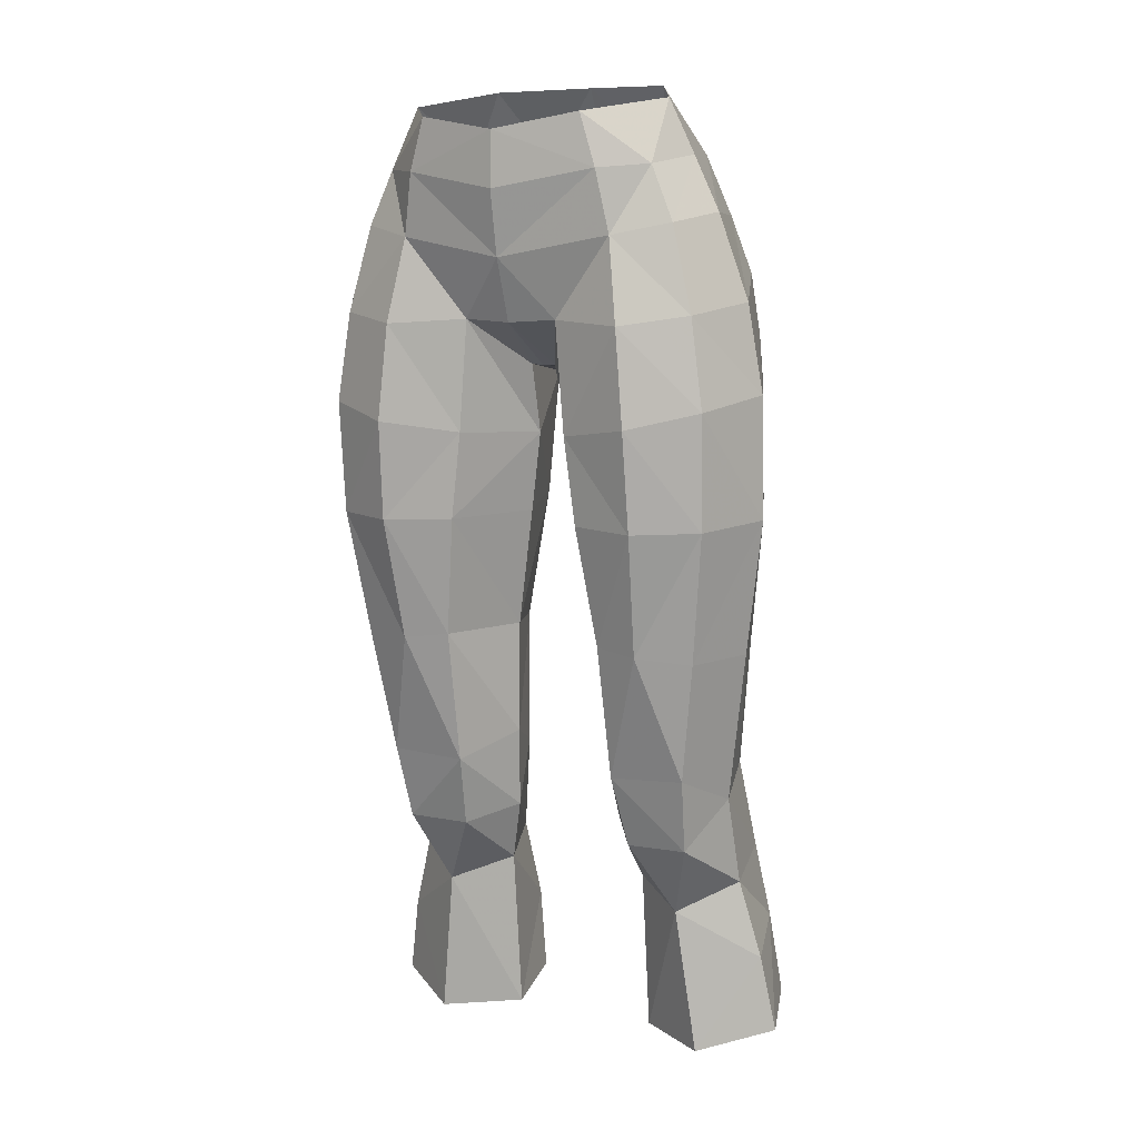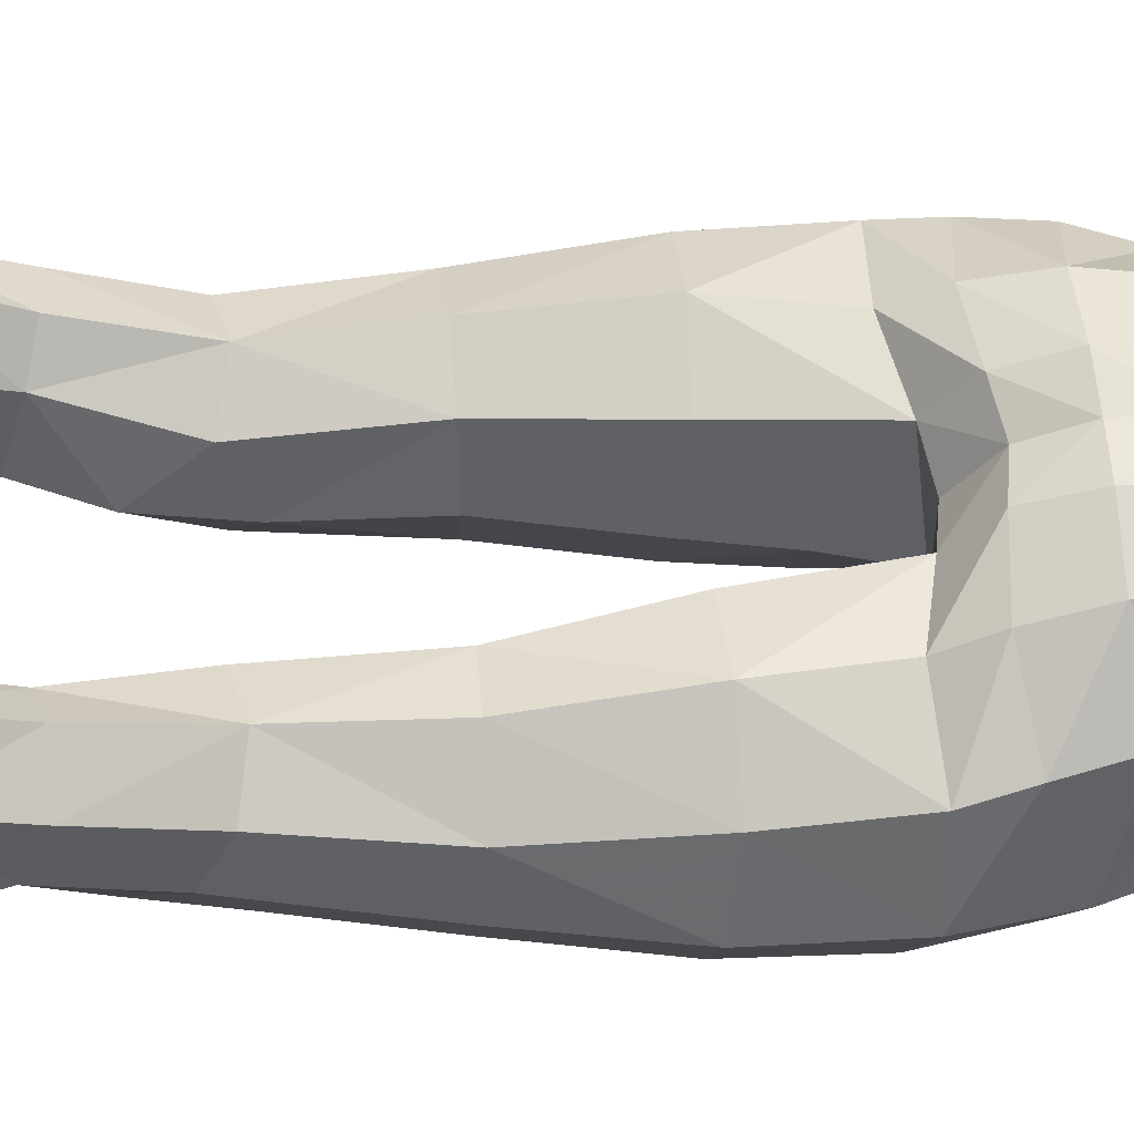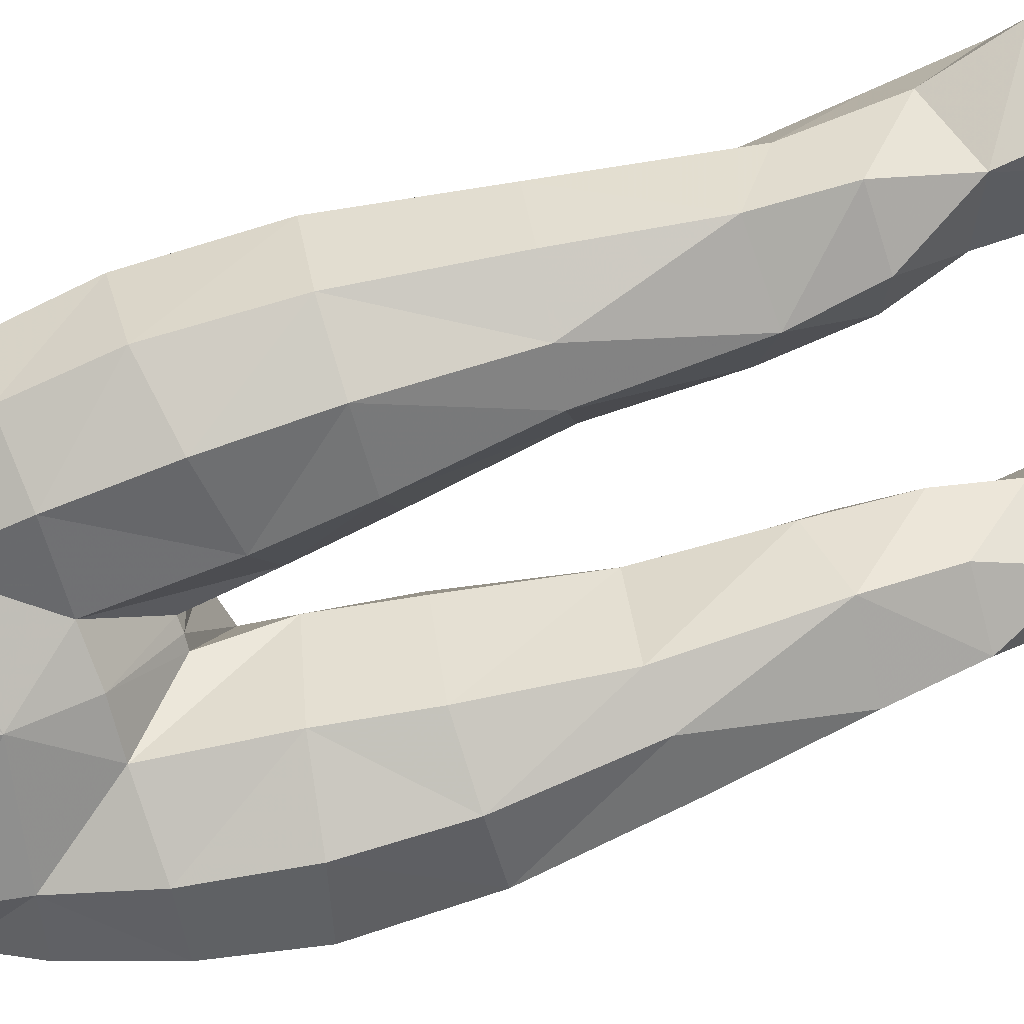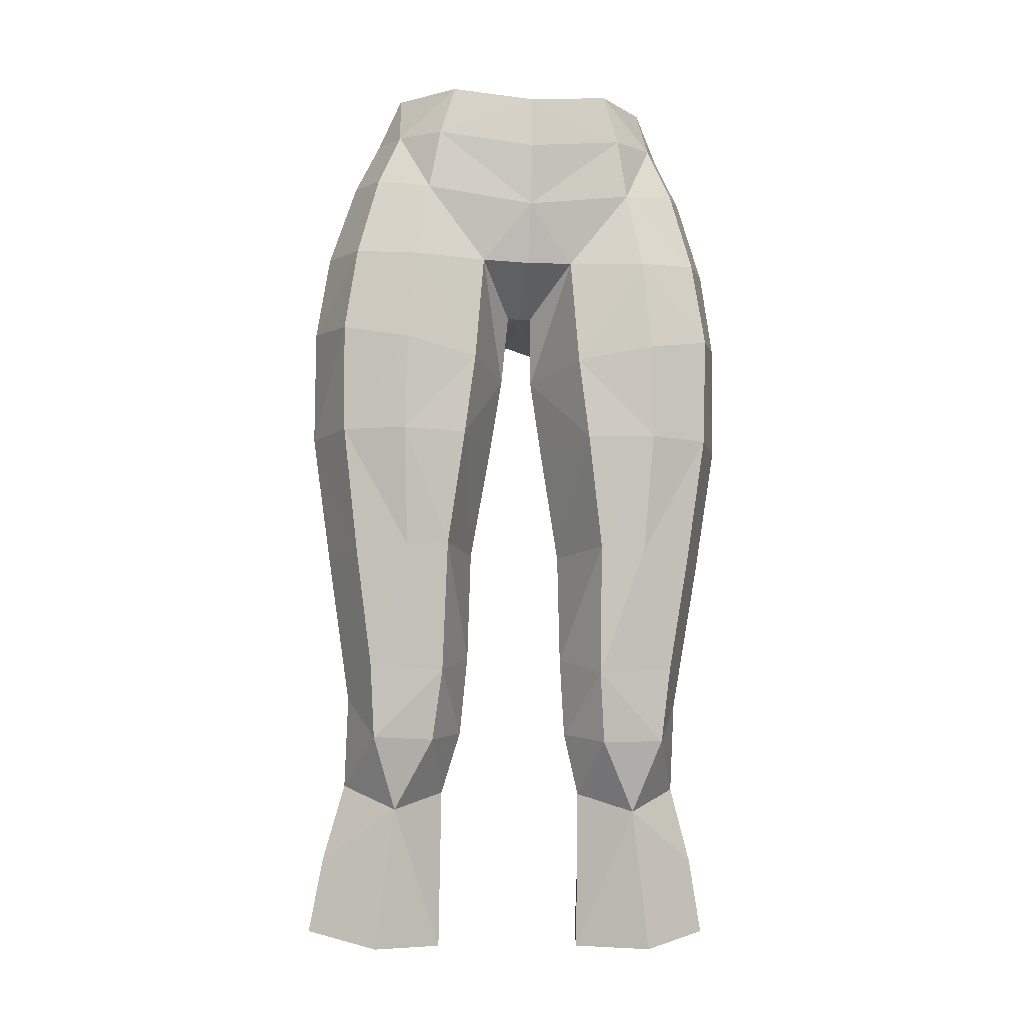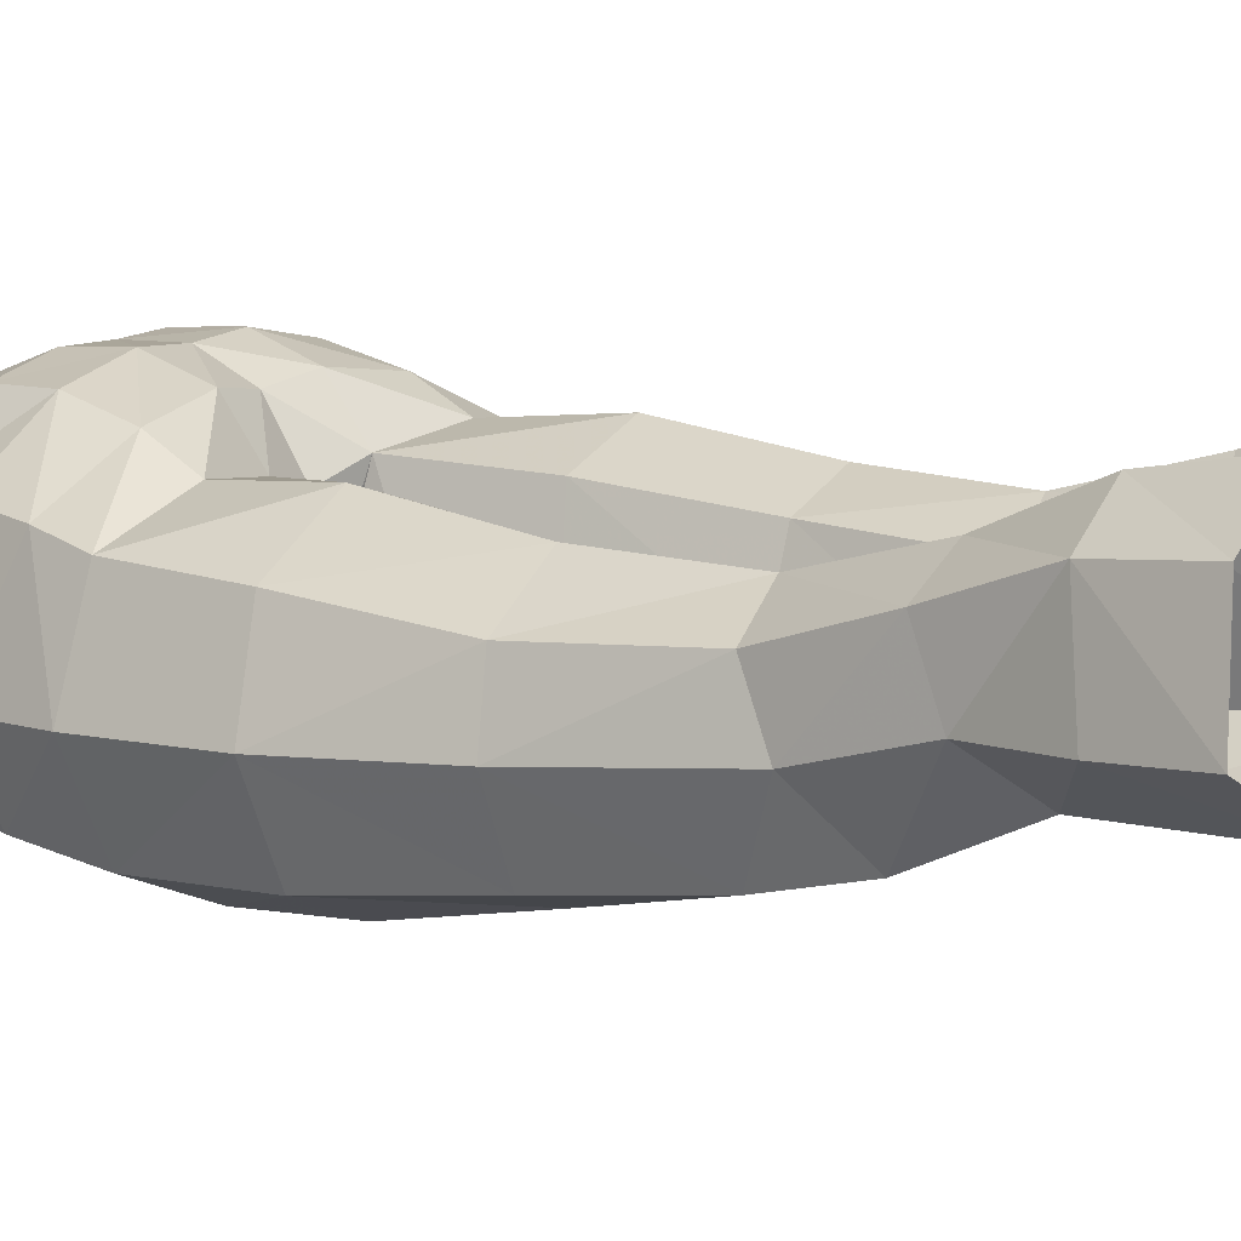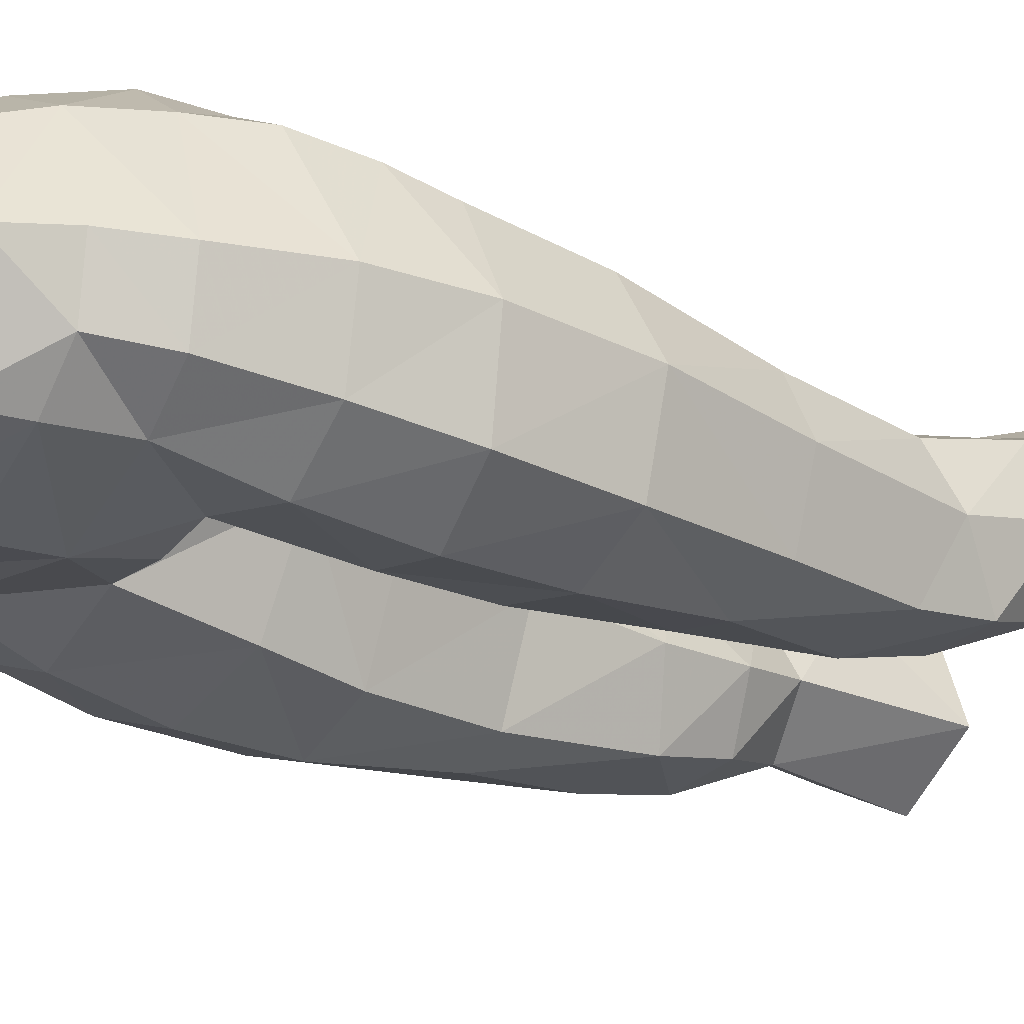
<metadata>
{"format":"obj","ext":"obj","renderer":"f3d","projection":"perspective","resolution":1024,"background":"white","views":[{"elev":8.1,"azim":27.8,"up":"+Z"},{"elev":59.7,"azim":-94.9,"up":"+Y"},{"elev":-71.5,"azim":106.6,"up":"+Y"},{"elev":-12.5,"azim":-8.1,"up":"+Z"},{"elev":12.8,"azim":126.0,"up":"+Y"},{"elev":-30.9,"azim":51.6,"up":"+Y"}]}
</metadata>
<code>
g summoner_trousers_female_95760
v -6.43 2.668 28.35
v -4.697 3.552 28.37
v -6.556 3.859 25.32
v -4.89 4.995 25.36
v -3.31 3.705 24.87
v -5.081 5.639 22.36
v -3.212 3.964 21.79
v -4.751 -0.8183 26.42
v -6.641 0.6856 27.43
v -7.416 0.935 24.59
v -2.776 1.137 21.22
v -5.404 -0.4132 21.08
v -2.776 1.137 21.22
v -2.769 0.5291 27.2
v -5.974 -4.062 51.21
v -6.779 -4.285 48.13
v -4.013 -4.891 50.79
v -4.502 -5.384 47.77
v -6.708 1.802 47.33
v -7.761 -1.768 48.55
v -6.292 1.948 49.52
v -7.249 -4.394 44.9
v -7.162 -4.133 40.84
v -4.829 -5.507 44.31
v -4.904 -5.15 40.75
v -1.057 -1.038 40.92
v -1.994 2.032 41.38
v -0.6087 -1.224 43.8
v -1.567 2.061 45.87
v -1.762 -4.498 47.94
v -2.081 -4.48 43.95
v -4.054 3.269 46.91
v -6.996 1.49 45.48
v -4.098 2.461 45.29
v -1.582 3.671 47.14
v -0.005129 1.532 46.18
v -0.005129 -2.119 46.28
v -0.4577 -2.096 46.31
v -0.005129 -2.119 46.28
v -0.005129 -4.649 47.84
v -0.4577 -2.096 46.31
v -0.005129 -5.428 50.06
v -0.6087 -1.224 43.8
v -3.592 3.631 51.33
v -3.909 3.764 49.14
v -5.579 1.744 51.54
v -1.644 4.285 49.16
v -1.656 4.089 51.29
v -6.764 -2.038 51.59
v -2.45 2.992 53.74
v -4.748 1.394 53.68
v -5.836 -2.04 53.52
v -0.00513 2.828 53.8
v -0.005129 1.56 56.21
v -3.609 -5.138 53.01
v -3.054 -5.191 54.87
v -5.117 -3.922 53.17
v -5.009 -2.337 55.44
v -3.371 0.6361 56.1
v -6.257 1.482 31.75
v -6.608 -0.3408 30.76
v -2.597 1.521 31.67
v -3.405 2.647 27.96
v -4.435 2.406 32.13
v -2.119 -0.1291 29.51
v -4.682 2.426 36.61
v -2.663 1.654 36.62
v -3.404 -2.014 29.05
v -3.127 -2.863 31.68
v -5.693 -2.129 29.11
v -5.908 -2.846 31.82
v -2.119 -0.1291 29.51
v -6.554 -3.452 36.15
v -7.487 -0.958 36.23
v -4.66 -4.179 36.35
v -6.816 1.084 36.51
v -1.78 -0.7069 36.61
v -1.885 -0.5738 32.47
v -8.22 -1.321 41.06
v -7.083 1.43 41.46
v -4.53 2.904 41.49
v -1.885 -0.5738 32.47
v -1.78 -0.7069 36.61
v -3.048 -3.805 36.55
v -2.477 -4.403 40.84
v -1.057 -1.038 40.92
v -8.244 -1.566 45.4
v -2.769 0.5291 27.2
v -0.005128 -5.836 54.33
v -0.005129 -5.852 52.36
v -6.915 4.25 22.3
v -7.905 1.249 21.78
v -0.00513 3.407 47.43
v -0.005131 4.044 51.24
v -0.005131 4.158 49.21
v 6.546 3.859 25.32
v 4.686 3.552 28.37
v 6.419 2.668 28.35
v 4.879 4.995 25.36
v 5.071 5.639 22.36
v 3.299 3.705 24.87
v 3.202 3.964 21.79
v 7.405 0.9351 24.59
v 6.631 0.6856 27.43
v 4.74 -0.8183 26.42
v 2.766 1.137 21.22
v 2.766 1.137 21.22
v 5.394 -0.4132 21.08
v 2.758 0.5291 27.2
v 4.003 -4.891 50.79
v 6.769 -4.285 48.13
v 5.964 -4.064 51.21
v 4.492 -5.384 47.77
v 6.282 1.948 49.52
v 7.75 -1.768 48.55
v 6.698 1.802 47.33
v 4.819 -5.507 44.31
v 7.152 -4.133 40.84
v 7.239 -4.394 44.9
v 4.894 -5.15 40.75
v 0.5984 -1.224 43.8
v 1.984 2.032 41.38
v 1.046 -1.038 40.92
v 1.556 2.066 45.88
v 2.071 -4.48 43.95
v 1.752 -4.498 47.94
v 6.986 1.49 45.48
v 4.043 3.272 46.91
v 4.088 2.465 45.3
v 1.572 3.676 47.15
v 0.4474 -2.096 46.31
v 0.4474 -2.096 46.31
v 0.5984 -1.224 43.8
v 5.569 1.743 51.54
v 3.899 3.766 49.14
v 3.582 3.631 51.34
v 1.634 4.288 49.17
v 1.645 4.091 51.3
v 6.754 -2.04 51.59
v 2.439 2.991 53.75
v 4.737 1.391 53.69
v 5.826 -2.043 53.52
v 5.107 -3.925 53.16
v 3.044 -5.191 54.87
v 3.599 -5.139 53.01
v 4.998 -2.337 55.44
v 3.361 0.6361 56.1
v 6.598 -0.3408 30.76
v 6.246 1.483 31.75
v 4.425 2.406 32.13
v 3.395 2.647 27.96
v 2.587 1.521 31.67
v 2.108 -0.1291 29.51
v 2.653 1.654 36.62
v 4.672 2.426 36.61
v 5.683 -2.129 29.11
v 3.117 -2.863 31.68
v 3.394 -2.014 29.05
v 5.897 -2.846 31.82
v 2.108 -0.1291 29.51
v 7.476 -0.958 36.23
v 6.544 -3.452 36.15
v 4.65 -4.179 36.35
v 6.805 1.084 36.51
v 1.77 -0.7069 36.61
v 1.874 -0.5738 32.47
v 8.21 -1.321 41.06
v 7.073 1.43 41.46
v 4.52 2.904 41.49
v 1.874 -0.5738 32.47
v 3.038 -3.805 36.55
v 1.77 -0.7069 36.61
v 2.467 -4.403 40.84
v 1.046 -1.038 40.92
v 8.233 -1.566 45.4
v 2.758 0.5291 27.2
v 6.905 4.25 22.3
v 7.895 1.249 21.78
f 1 2 3
f 4 3 2
f 4 5 6
f 7 6 5
f 8 9 10
f 5 11 7
f 3 9 1
f 12 13 8
f 14 8 13
f 15 16 17
f 18 17 16
f 19 20 21
f 22 23 24
f 25 24 23
f 26 27 28
f 29 28 27
f 30 18 31
f 24 31 18
f 19 32 33
f 34 33 32
f 29 34 35
f 32 35 34
f 36 37 29
f 38 29 37
f 39 40 41
f 30 41 40
f 30 17 18
f 40 42 30
f 17 30 42
f 31 43 30
f 41 30 43
f 44 45 46
f 21 46 45
f 45 44 47
f 48 47 44
f 49 46 20
f 21 20 46
f 44 50 48
f 50 44 51
f 46 51 44
f 52 51 49
f 46 49 51
f 53 50 54
f 55 56 57
f 52 58 51
f 59 51 58
f 50 51 59
f 60 1 61
f 62 63 64
f 2 64 63
f 62 65 63
f 66 67 64
f 62 64 67
f 68 69 70
f 71 70 69
f 72 69 68
f 8 68 70
f 2 1 64
f 60 64 1
f 73 74 71
f 61 71 74
f 9 8 70
f 61 70 71
f 69 75 71
f 60 76 64
f 66 64 76
f 26 77 27
f 67 27 77
f 72 78 69
f 74 79 76
f 80 76 79
f 8 14 68
f 61 9 70
f 34 29 81
f 27 81 29
f 1 9 61
f 50 59 54
f 57 15 17
f 28 29 38
f 62 82 65
f 83 84 78
f 69 78 84
f 27 67 81
f 66 81 67
f 25 23 75
f 73 75 23
f 85 25 84
f 75 84 25
f 81 66 80
f 76 80 66
f 62 67 82
f 77 82 67
f 61 74 60
f 76 60 74
f 86 85 83
f 84 83 85
f 79 87 80
f 33 80 87
f 16 22 18
f 24 18 22
f 85 31 25
f 24 25 31
f 80 33 81
f 34 81 33
f 31 85 43
f 86 43 85
f 49 20 15
f 16 15 20
f 87 79 22
f 23 22 79
f 49 15 52
f 57 52 15
f 74 73 79
f 23 79 73
f 20 87 16
f 22 16 87
f 58 52 57
f 56 58 57
f 71 75 73
f 69 84 75
f 14 72 68
f 88 63 65
f 56 55 89
f 90 89 55
f 90 55 42
f 17 42 55
f 55 57 17
f 6 91 4
f 3 4 91
f 2 63 4
f 5 4 63
f 10 9 3
f 91 92 3
f 63 88 5
f 88 11 5
f 36 29 93
f 35 93 29
f 48 94 47
f 95 47 94
f 48 50 94
f 53 94 50
f 47 95 35
f 93 35 95
f 45 47 32
f 35 32 47
f 21 45 19
f 32 19 45
f 33 87 19
f 20 19 87
f 92 10 3
f 92 12 10
f 8 10 12
f 96 97 98
f 97 96 99
f 100 101 99
f 101 100 102
f 103 104 105
f 102 106 101
f 98 104 96
f 105 107 108
f 107 105 109
f 110 111 112
f 111 110 113
f 114 115 116
f 117 118 119
f 118 117 120
f 121 122 123
f 122 121 124
f 125 113 126
f 113 125 117
f 127 128 116
f 128 127 129
f 130 129 124
f 129 130 128
f 124 37 36
f 37 124 131
f 132 40 39
f 40 132 126
f 113 110 126
f 126 42 40
f 42 126 110
f 126 133 125
f 133 126 132
f 134 135 136
f 135 134 114
f 137 136 135
f 136 137 138
f 115 134 139
f 134 115 114
f 138 140 136
f 141 136 140
f 136 141 134
f 139 141 142
f 141 139 134
f 54 140 53
f 143 144 145
f 141 146 142
f 146 141 147
f 147 141 140
f 148 98 149
f 150 151 152
f 151 150 97
f 151 153 152
f 150 154 155
f 154 150 152
f 156 157 158
f 157 156 159
f 158 157 160
f 156 158 105
f 150 98 97
f 98 150 149
f 159 161 162
f 161 159 148
f 156 105 104
f 159 156 148
f 159 163 157
f 150 164 149
f 164 150 155
f 122 165 123
f 165 122 154
f 157 166 160
f 164 167 161
f 167 164 168
f 158 109 105
f 156 104 148
f 169 124 129
f 124 169 122
f 148 104 98
f 54 147 140
f 110 112 143
f 131 124 121
f 153 170 152
f 166 171 172
f 171 166 157
f 169 154 122
f 154 169 155
f 163 118 120
f 118 163 162
f 171 120 173
f 120 171 163
f 168 155 169
f 155 168 164
f 170 154 152
f 154 170 165
f 149 161 148
f 161 149 164
f 172 173 174
f 173 172 171
f 168 175 167
f 175 168 127
f 113 119 111
f 119 113 117
f 120 125 173
f 125 120 117
f 169 127 168
f 127 169 129
f 133 173 125
f 173 133 174
f 112 115 139
f 115 112 111
f 119 167 175
f 167 119 118
f 142 112 139
f 112 142 143
f 167 162 161
f 162 167 118
f 111 175 115
f 175 111 119
f 143 142 146
f 143 146 144
f 162 163 159
f 163 171 157
f 158 160 109
f 153 151 176
f 89 145 144
f 145 89 90
f 42 145 90
f 145 42 110
f 110 143 145
f 99 177 100
f 177 99 96
f 99 151 97
f 151 99 101
f 96 104 103
f 96 178 177
f 101 176 151
f 101 106 176
f 93 124 36
f 124 93 130
f 137 94 138
f 94 137 95
f 94 140 138
f 140 94 53
f 130 95 137
f 95 130 93
f 128 137 135
f 137 128 130
f 116 135 114
f 135 116 128
f 116 175 127
f 175 116 115
f 96 103 178
f 103 108 178
f 108 103 105

</code>
